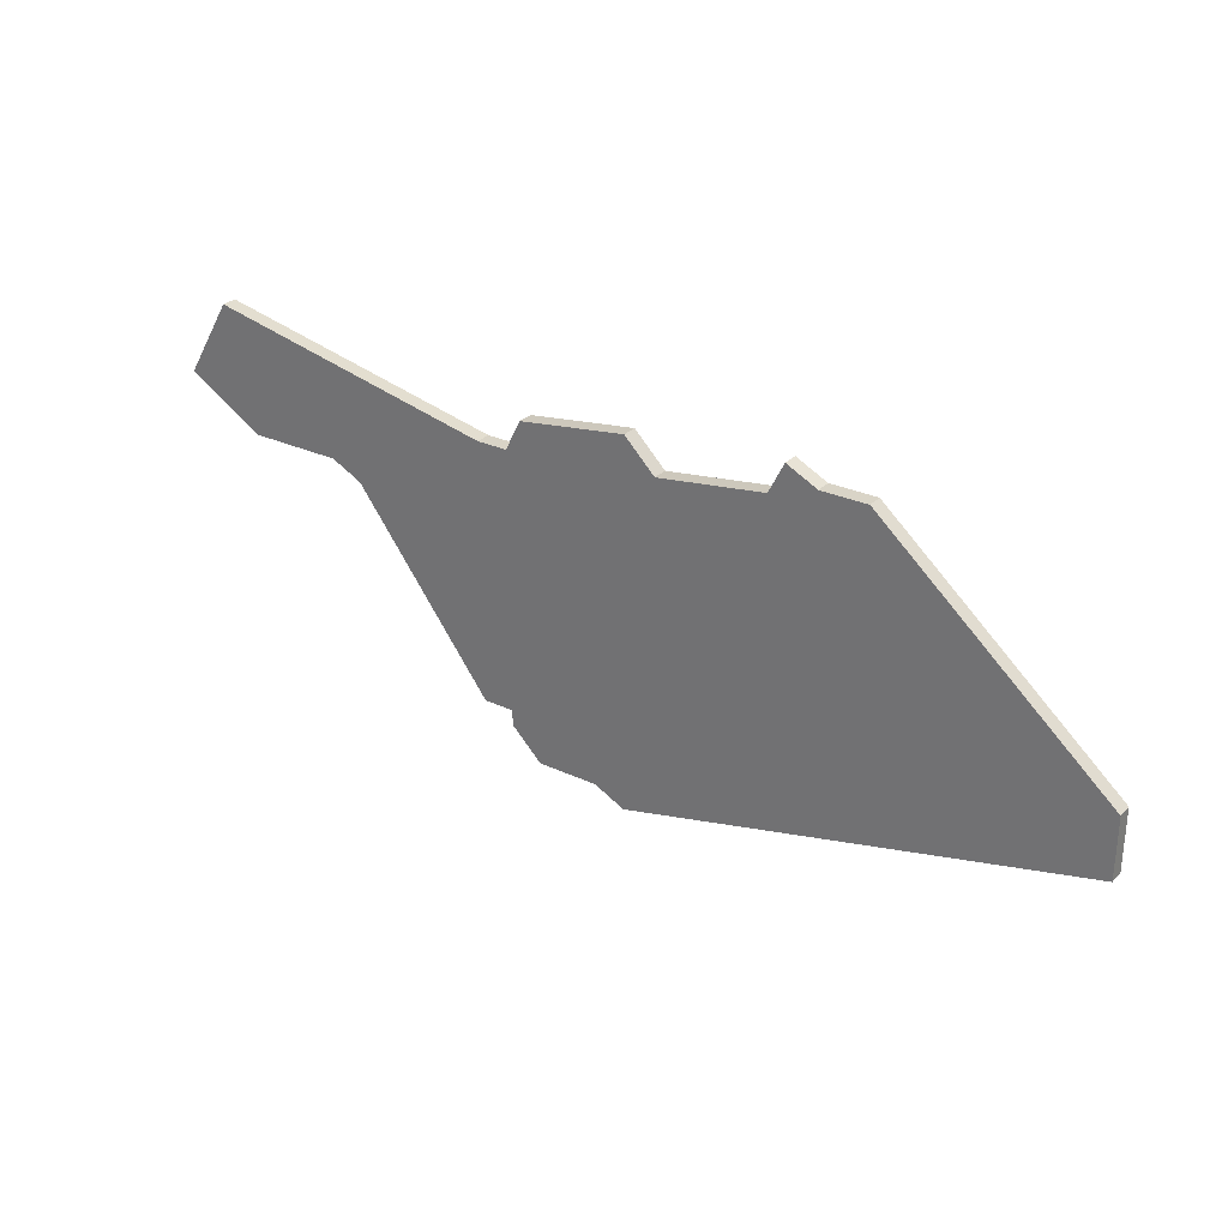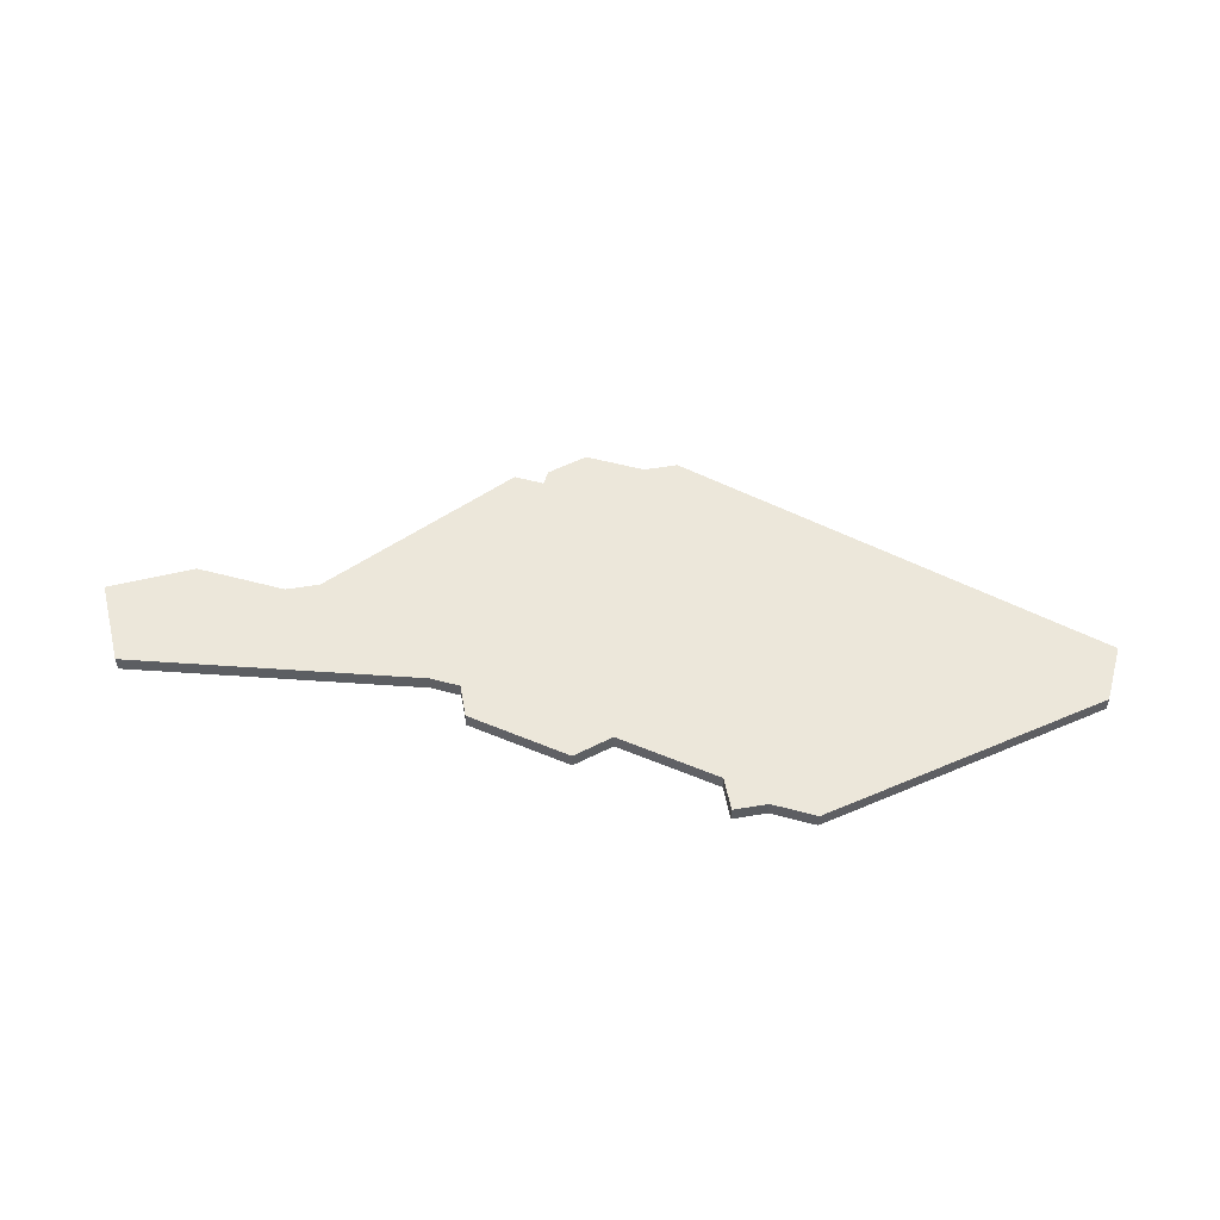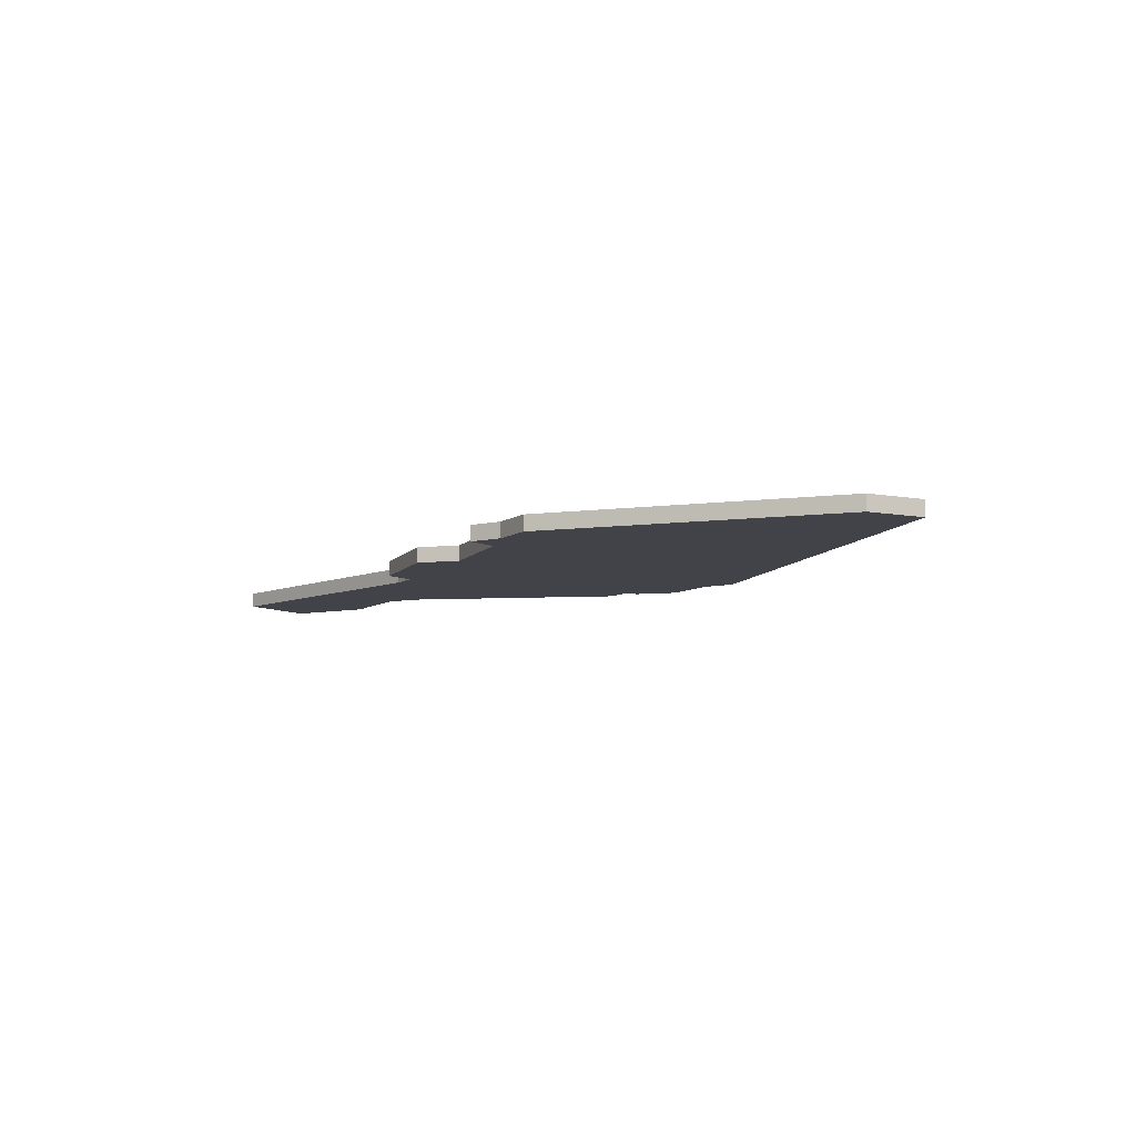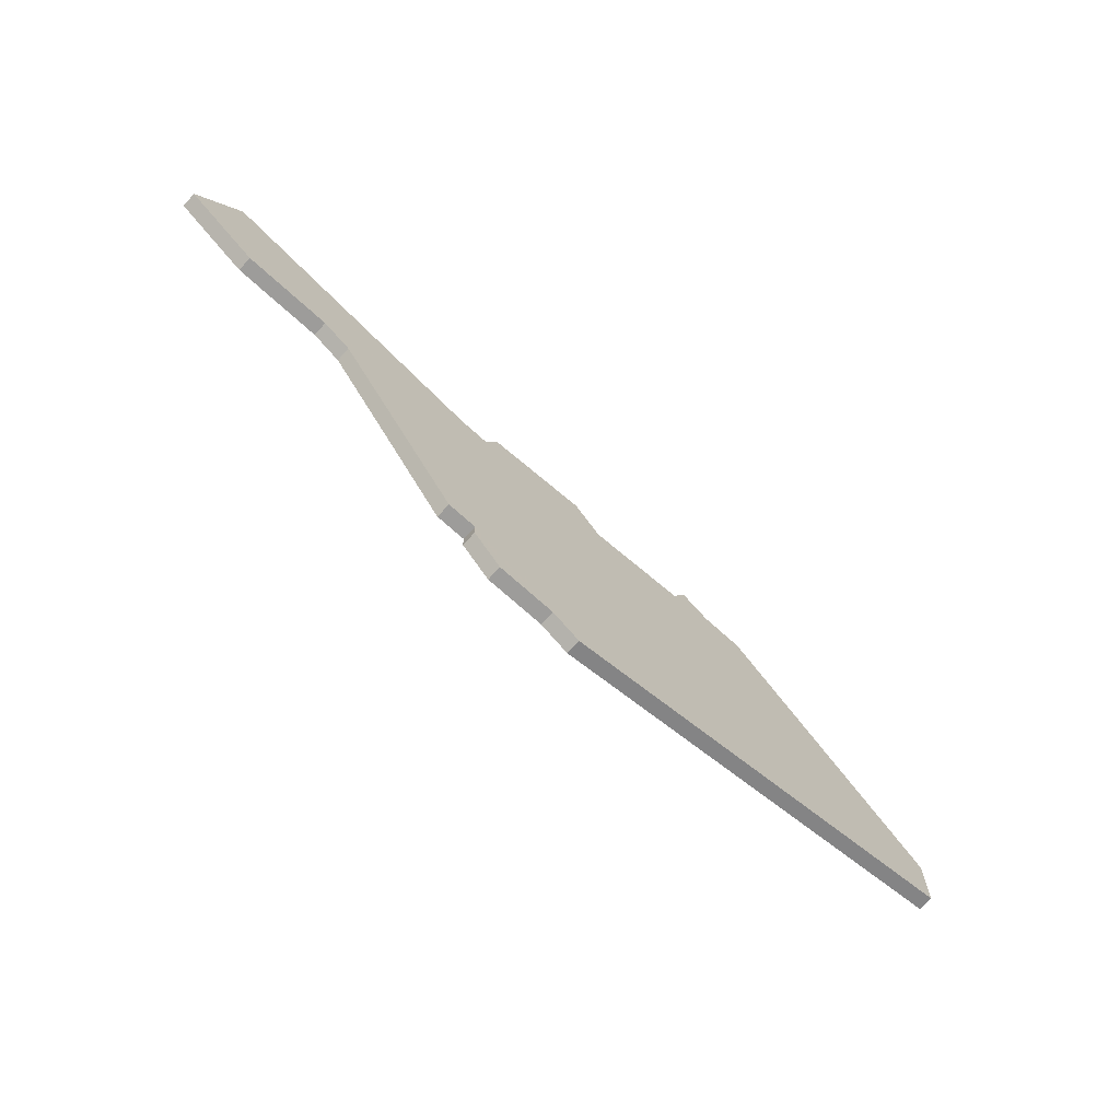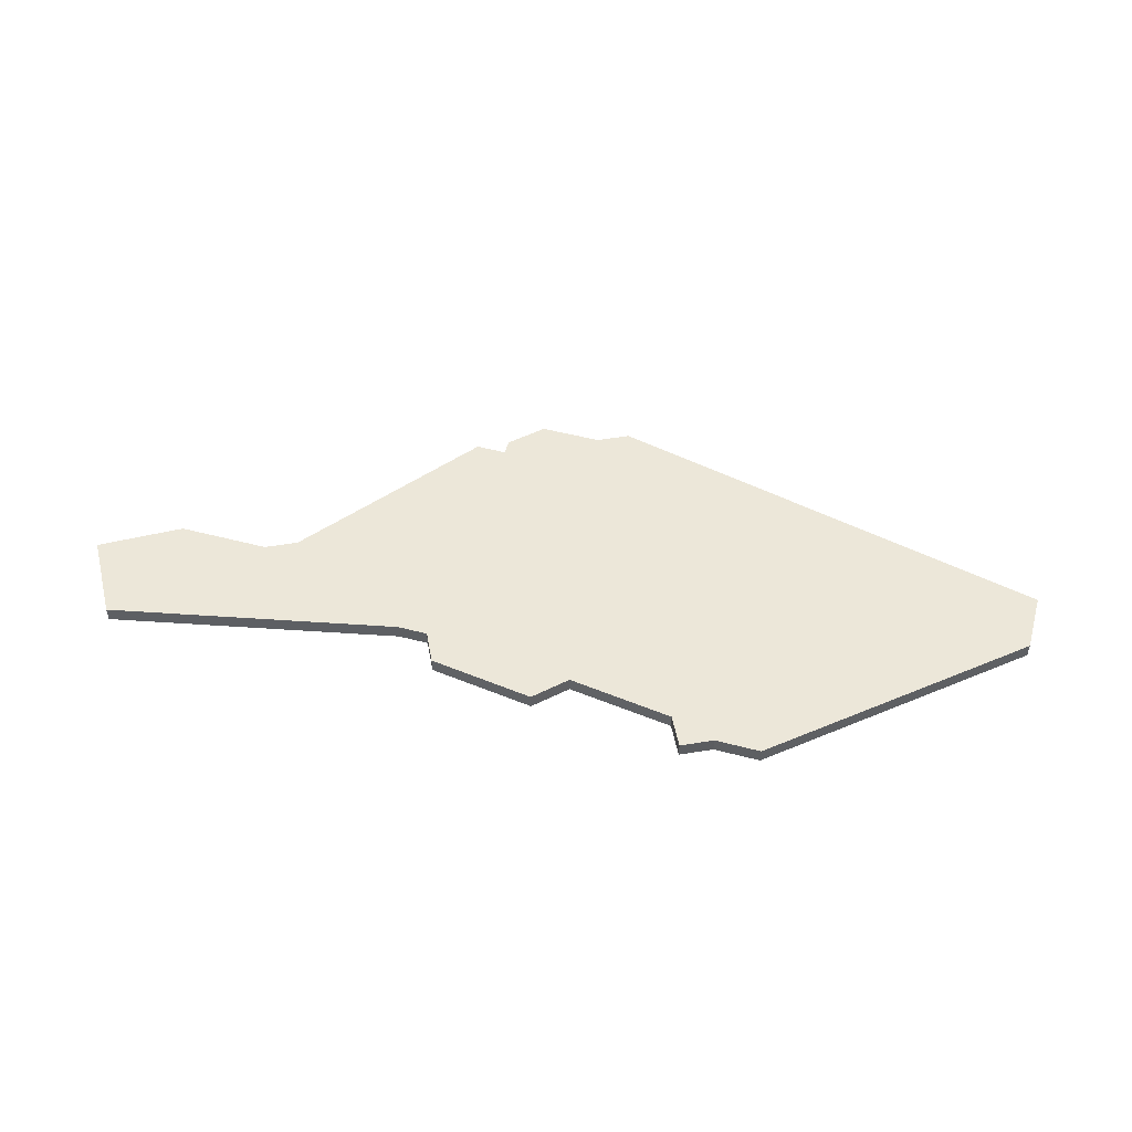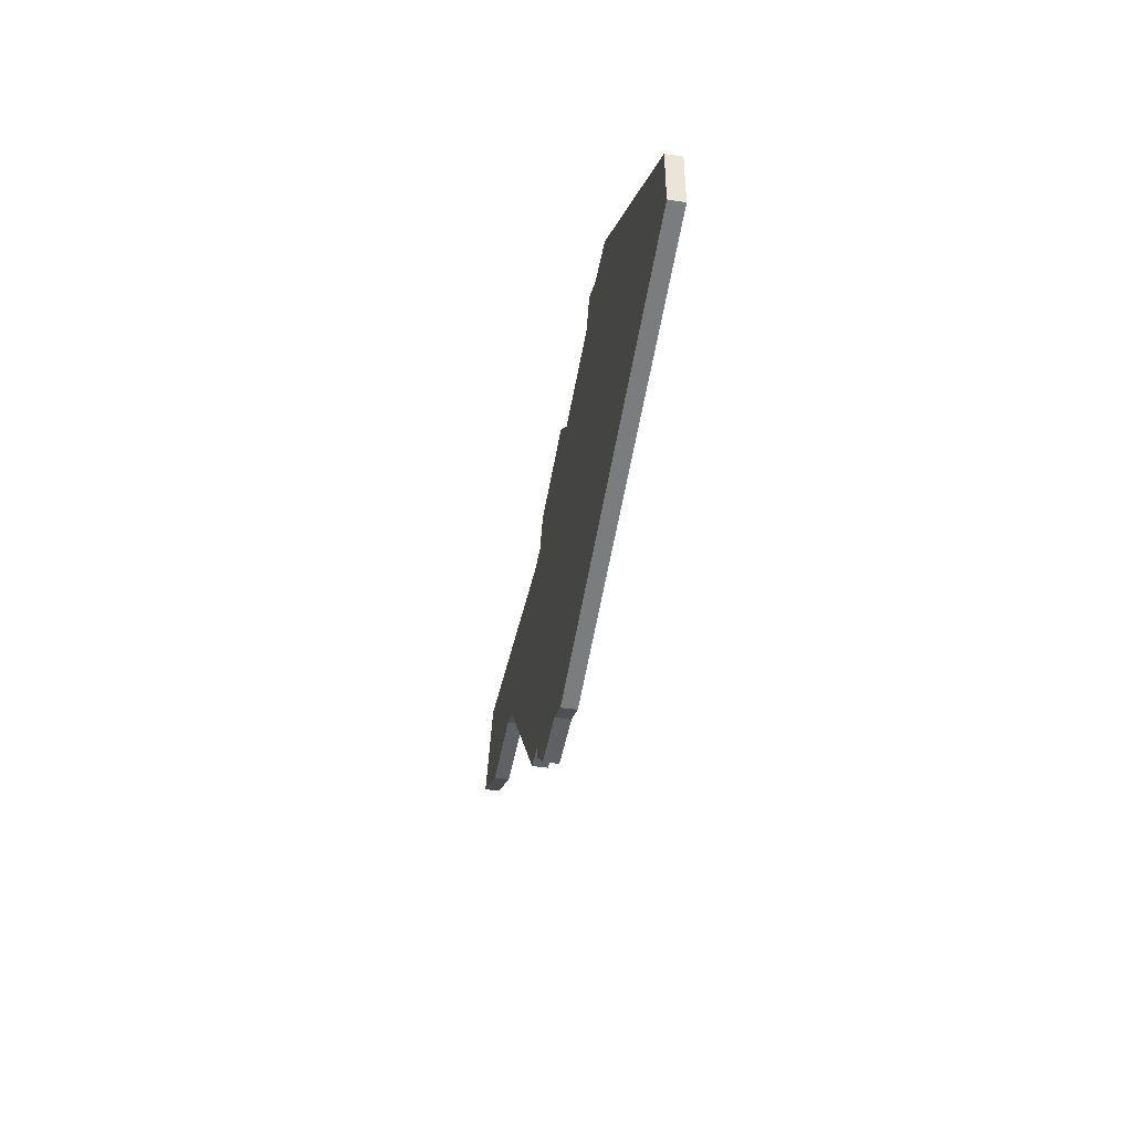
<metadata>
{"format":"obj","ext":"obj","renderer":"f3d","projection":"perspective","resolution":1024,"background":"white","views":[{"elev":28.8,"azim":-145.2,"up":"+Y"},{"elev":52.3,"azim":-163.8,"up":"+Z"},{"elev":-7.6,"azim":-118.3,"up":"+Z"},{"elev":-70.1,"azim":137.6,"up":"+Y"},{"elev":49.9,"azim":-163.8,"up":"+Z"},{"elev":-45.5,"azim":-100.1,"up":"+Y"}]}
</metadata>
<code>
v 1279 -617 0
v 1264 -630 0
v 1264 -634 0
v 1294 -641 0
v 1296 -640 0
v 1300 -640 0
v 1302 -638 0
v 1302 -637 0
v 1304 -637 0
v 1313 -625 0
v 1315 -624 0
v 1321 -624 0
v 1326 -621 0
v 1323 -616 0
v 1304 -620 0
v 1302 -620 0
v 1301 -618 0
v 1294 -617 0
v 1292 -619 0
v 1285 -618 0
v 1284 -616 0
v 1282 -617 0
v 1279 -617 1
v 1264 -630 1
v 1264 -634 1
v 1294 -641 1
v 1296 -640 1
v 1300 -640 1
v 1302 -638 1
v 1302 -637 1
v 1304 -637 1
v 1313 -625 1
v 1315 -624 1
v 1321 -624 1
v 1326 -621 1
v 1323 -616 1
v 1304 -620 1
v 1302 -620 1
v 1301 -618 1
v 1294 -617 1
v 1292 -619 1
v 1285 -618 1
v 1284 -616 1
v 1282 -617 1
f 2 1 22
f 4 3 2
f 7 6 5
f 10 9 8
f 13 12 11
f 15 14 13
f 18 17 16
f 22 21 20
f 4 2 22
f 8 7 5
f 15 13 11
f 19 18 16
f 4 22 20
f 10 8 5
f 15 11 10
f 4 20 19
f 10 5 4
f 16 15 10
f 4 19 16
f 16 10 4
f 44 23 24
f 24 25 26
f 27 28 29
f 30 31 32
f 33 34 35
f 35 36 37
f 38 39 40
f 42 43 44
f 44 24 26
f 27 29 30
f 33 35 37
f 38 40 41
f 42 44 26
f 27 30 32
f 32 33 37
f 41 42 26
f 26 27 32
f 32 37 38
f 38 41 26
f 26 32 38
f 24 23 2
f 2 23 1
f 25 24 3
f 3 24 2
f 26 25 4
f 4 25 3
f 27 26 5
f 5 26 4
f 28 27 6
f 6 27 5
f 29 28 7
f 7 28 6
f 30 29 8
f 8 29 7
f 31 30 9
f 9 30 8
f 32 31 10
f 10 31 9
f 33 32 11
f 11 32 10
f 34 33 12
f 12 33 11
f 35 34 13
f 13 34 12
f 36 35 14
f 14 35 13
f 37 36 15
f 15 36 14
f 38 37 16
f 16 37 15
f 39 38 17
f 17 38 16
f 40 39 18
f 18 39 17
f 41 40 19
f 19 40 18
f 42 41 20
f 20 41 19
f 43 42 21
f 21 42 20
f 23 44 1
f 1 44 22
f 44 43 22
f 22 43 21

</code>
